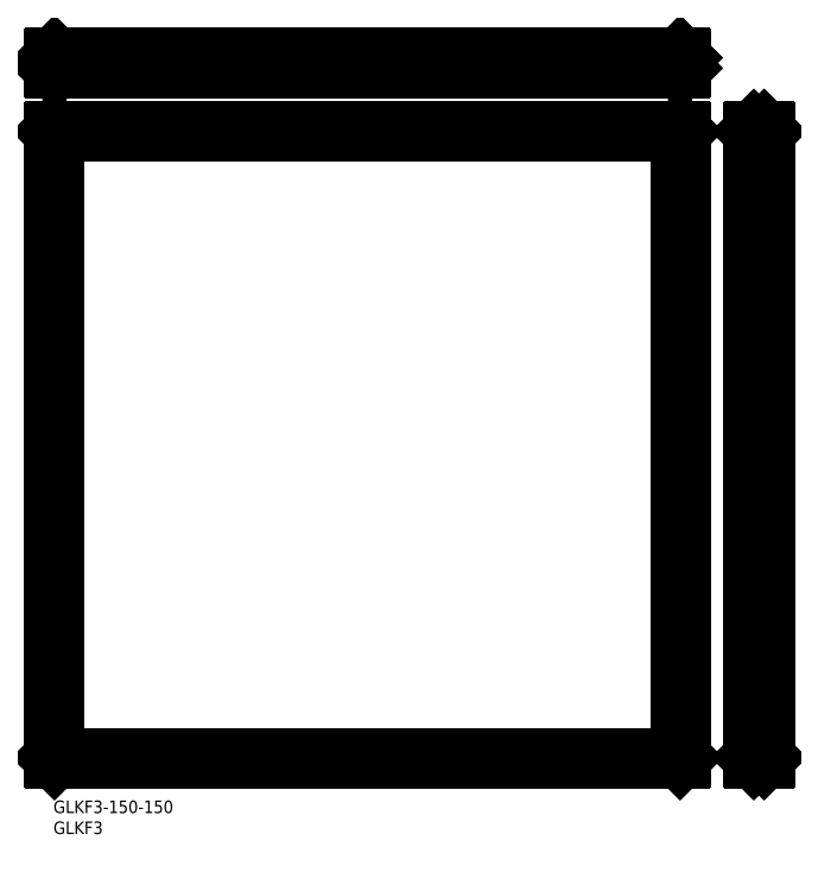
<metadata>
{"format":"dxf","ext":"dxf","renderer":"ezdxf+matplotlib","layout":"modelspace","background":"white","min_lineweight":24,"dpi":150}
</metadata>
<code>
0
SECTION
2
ENTITIES
0
INSERT
8
MSM_CONTINUOUS
2
*U14
10
0
20
0
30
0
0
INSERT
8
MSM_CONTINUOUS
2
*U15
10
0
20
0
30
0
0
LINE
8
MSM_CONTINUOUS
10
2.12e-14
20
159.7
30
0
11
2e-16
21
10.3
31
0
0
LINE
8
MSM_CONTINUOUS
10
0.3
20
10
30
0
11
149.7
21
10
31
0
0
LINE
8
MSM_CONTINUOUS
10
167.4
20
160
30
0
11
169.8
21
160
31
0
0
LINE
8
MSM_CONTINUOUS
10
167.1
20
10.3
30
0
11
167.1
21
159.7
31
0
0
LINE
8
MSM_CONTINUOUS
10
167.4
20
10
30
0
11
169.8
21
10
31
0
0
LINE
8
MSM_CONTINUOUS
10
7.1e-15
20
174.9
30
0
11
7.1e-15
21
177.3
31
0
0
LINE
8
MSM_CONTINUOUS
10
149.7
20
174.6
30
0
11
0.3
21
174.6
31
0
0
LINE
8
MSM_CONTINUOUS
10
150
20
174.9
30
0
11
150
21
177.3
31
0
0
LINE
8
MSM_CONTINUOUS
10
149.7
20
177.6
30
0
11
0.3
21
177.6
31
0
0
LINE
8
MSM_CONTINUOUS
10
150
20
159.7
30
0
11
150
21
10.3
31
0
0
LINE
8
MSM_CONTINUOUS
10
0.3
20
160
30
0
11
149.7
21
160
31
0
0
LINE
8
MSM_CONTINUOUS
10
170.1
20
10.3
30
0
11
170.1
21
159.7
31
0
0
LINE
8
MSM_CONTINUOUS
10
149.7
20
160
30
0
11
150
21
159.7
31
0
0
LINE
8
MSM_CONTINUOUS
10
149.7
20
159.7
30
0
11
149.7
21
10.3
31
0
0
LINE
8
MSM_CONTINUOUS
10
0.3
20
159.7
30
0
11
149.7
21
159.7
31
0
0
LINE
8
MSM_CONTINUOUS
10
149.7
20
159.7
30
0
11
149.8
21
159.8
31
0
0
LINE
8
MSM_CONTINUOUS
10
149.7
20
10
30
0
11
150
21
10.3
31
0
0
LINE
8
MSM_CONTINUOUS
10
2e-16
20
10.3
30
0
11
0.3
21
10
31
0
0
LINE
8
MSM_CONTINUOUS
10
2.12e-14
20
159.7
30
0
11
0.3
21
160
31
0
0
LINE
8
MSM_CONTINUOUS
10
0.3
20
159.7
30
0
11
0.3
21
10.3
31
0
0
LINE
8
MSM_CONTINUOUS
10
0.3
20
10.3
30
0
11
149.7
21
10.3
31
0
0
LINE
8
MSM_CONTINUOUS
10
0.3
20
159.7
30
0
11
0.15
21
159.8
31
0
0
LINE
8
MSM_CONTINUOUS
10
0.3
20
10.3
30
0
11
0.15
21
10.15
31
0
0
LINE
8
MSM_CONTINUOUS
10
149.7
20
10.3
30
0
11
149.8
21
10.15
31
0
0
LINE
8
MSM_CONTINUOUS
10
0.3
20
174.6
30
0
11
7.1e-15
21
174.9
31
0
0
LINE
8
MSM_CONTINUOUS
10
0.3
20
177.6
30
0
11
7.1e-15
21
177.3
31
0
0
LINE
8
MSM_CONTINUOUS
10
149.7
20
177.6
30
0
11
150
21
177.3
31
0
0
LINE
8
MSM_CONTINUOUS
10
149.7
20
174.6
30
0
11
150
21
174.9
31
0
0
LINE
8
MSM_CONTINUOUS
10
149.7
20
174.9
30
0
11
149.7
21
177.3
31
0
0
LINE
8
MSM_CONTINUOUS
10
149.7
20
177.3
30
0
11
0.3
21
177.3
31
0
0
LINE
8
MSM_CONTINUOUS
10
149.7
20
174.9
30
0
11
0.3
21
174.9
31
0
0
LINE
8
MSM_CONTINUOUS
10
0.3
20
174.9
30
0
11
0.3
21
177.3
31
0
0
LINE
8
MSM_CONTINUOUS
10
0.3
20
177.3
30
0
11
0.15
21
177.5
31
0
0
LINE
8
MSM_CONTINUOUS
10
0.3
20
174.9
30
0
11
0.15
21
174.8
31
0
0
LINE
8
MSM_CONTINUOUS
10
149.7
20
177.3
30
0
11
149.8
21
177.5
31
0
0
LINE
8
MSM_CONTINUOUS
10
149.7
20
174.9
30
0
11
149.8
21
174.8
31
0
0
LINE
8
MSM_CONTINUOUS
10
167.1
20
159.7
30
0
11
167.4
21
160
31
0
0
LINE
8
MSM_CONTINUOUS
10
170.1
20
159.7
30
0
11
169.8
21
160
31
0
0
LINE
8
MSM_CONTINUOUS
10
167.4
20
10
30
0
11
167.1
21
10.3
31
0
0
LINE
8
MSM_CONTINUOUS
10
169.8
20
10
30
0
11
170.1
21
10.3
31
0
0
LINE
8
MSM_CONTINUOUS
10
167.4
20
10.3
30
0
11
169.8
21
10.3
31
0
0
LINE
8
MSM_CONTINUOUS
10
167.4
20
10.3
30
0
11
167.4
21
159.7
31
0
0
LINE
8
MSM_CONTINUOUS
10
169.8
20
10.3
30
0
11
169.8
21
159.7
31
0
0
LINE
8
MSM_CONTINUOUS
10
167.4
20
159.7
30
0
11
169.8
21
159.7
31
0
0
LINE
8
MSM_CONTINUOUS
10
167.4
20
159.7
30
0
11
167.2
21
159.8
31
0
0
LINE
8
MSM_CONTINUOUS
10
169.8
20
159.7
30
0
11
169.9
21
159.8
31
0
0
LINE
8
MSM_CONTINUOUS
10
167.4
20
10.3
30
0
11
167.2
21
10.15
31
0
0
LINE
8
MSM_CONTINUOUS
10
169.8
20
10.3
30
0
11
169.9
21
10.15
31
0
0
ENDSEC
0
EOF

</code>
